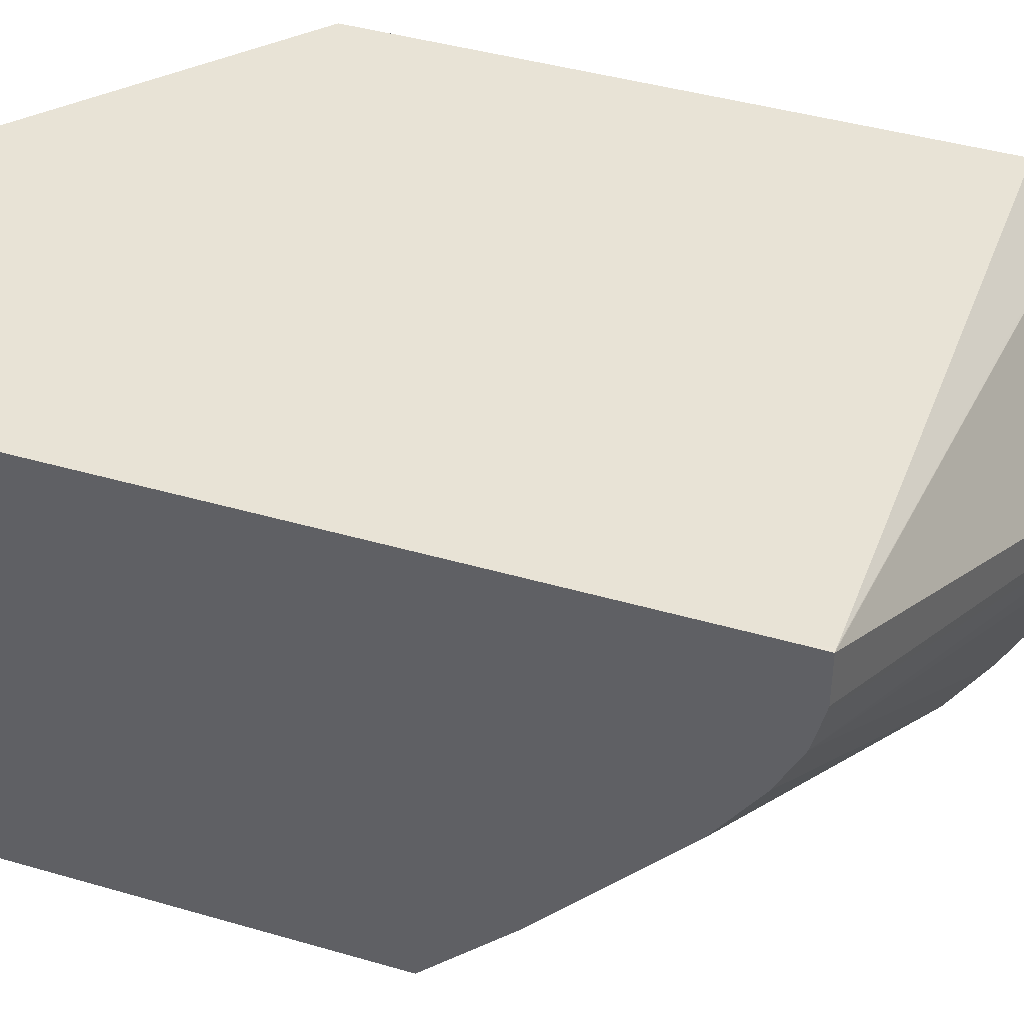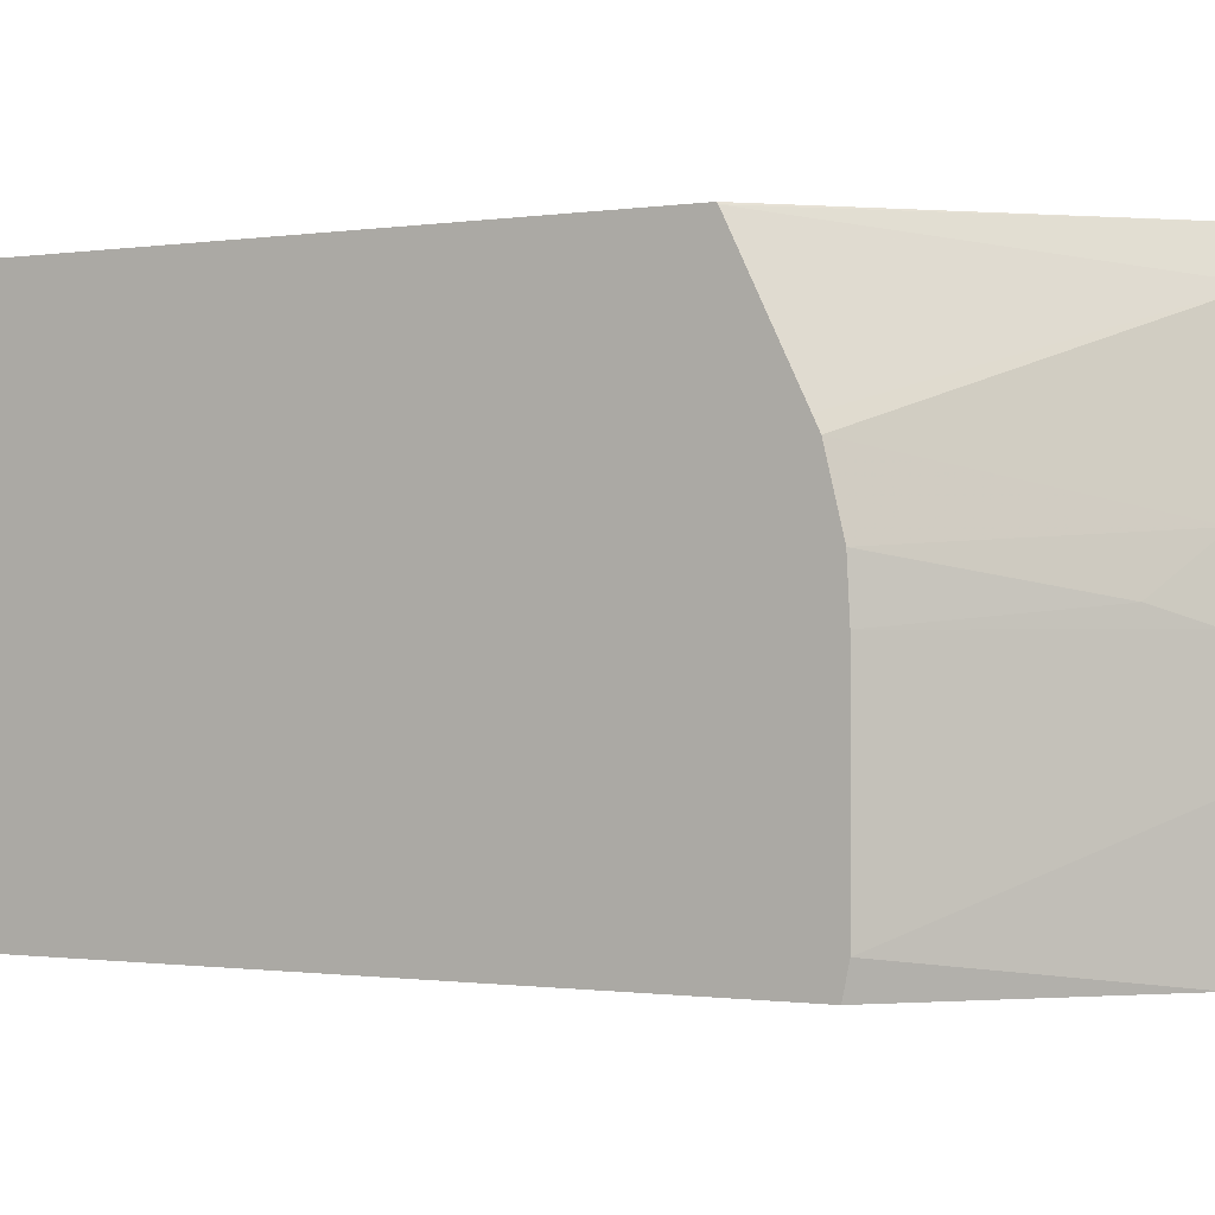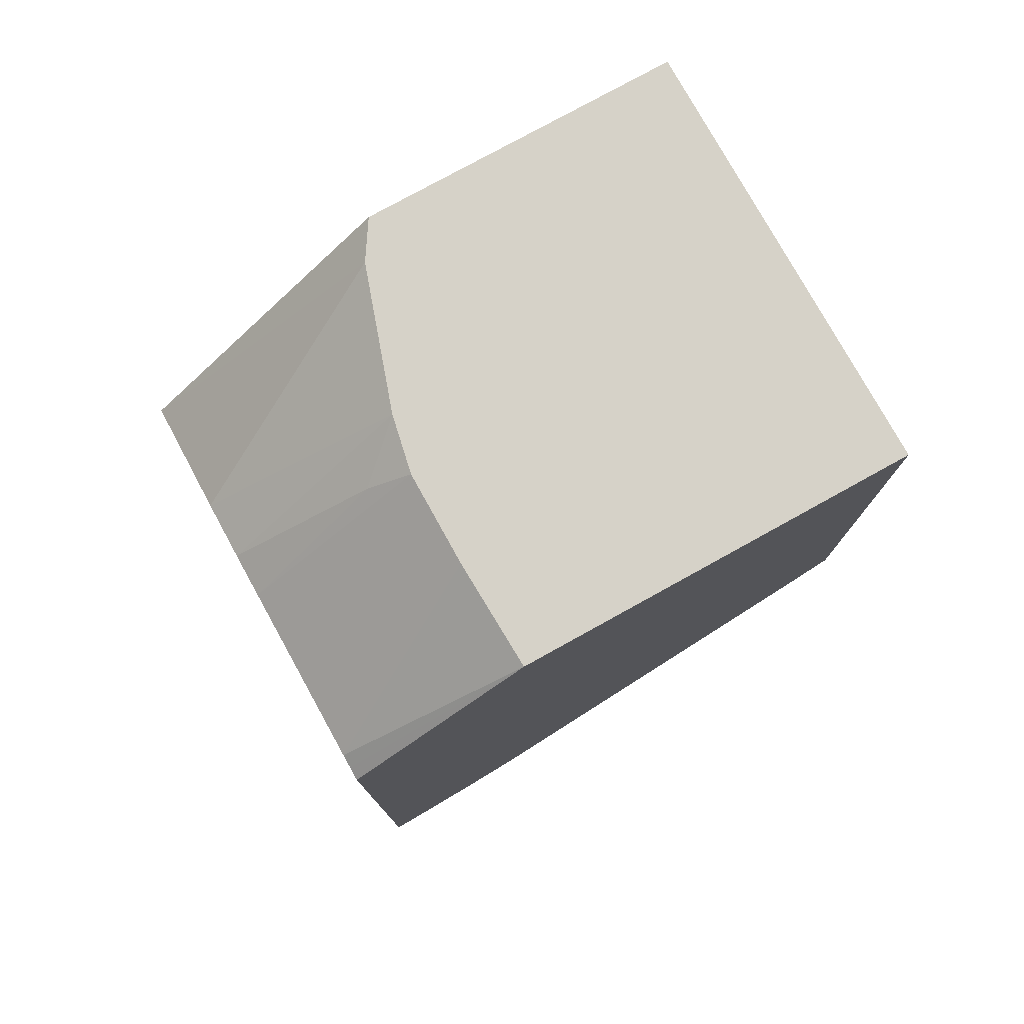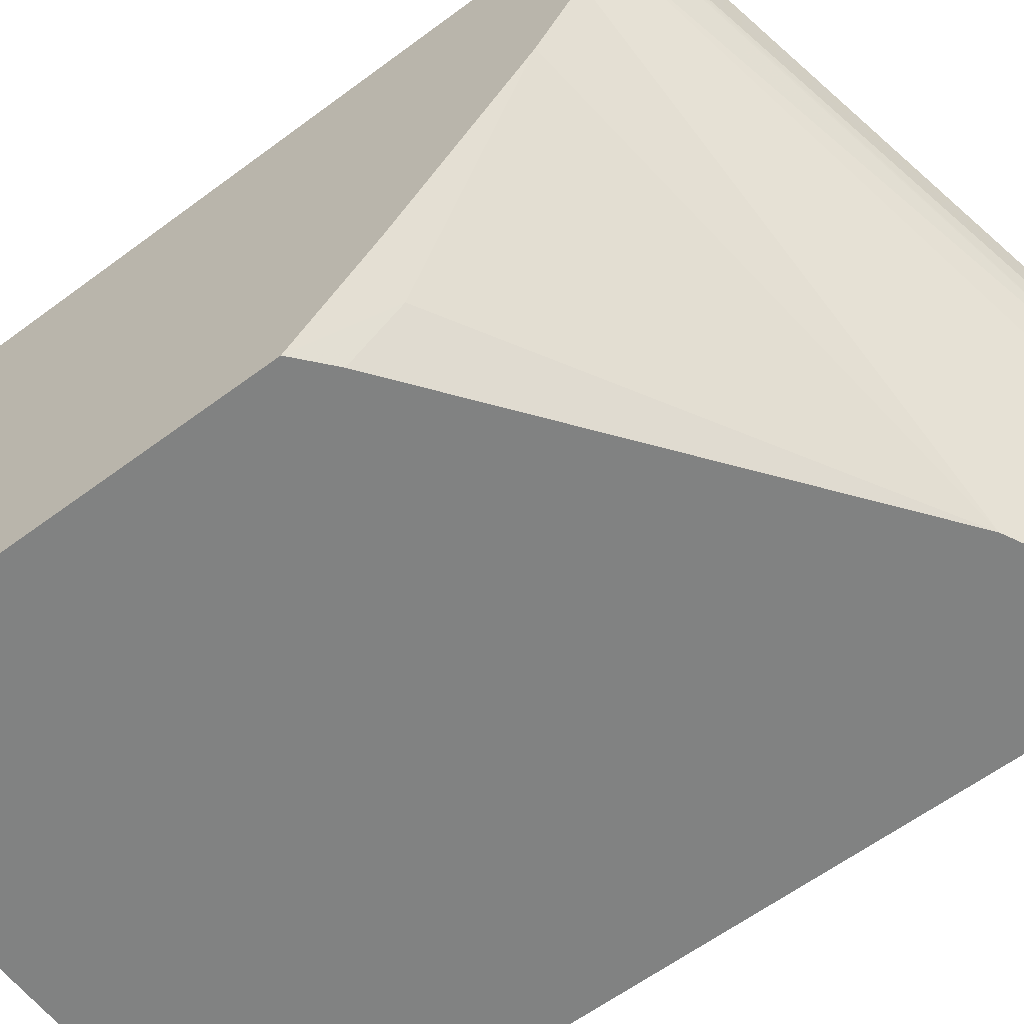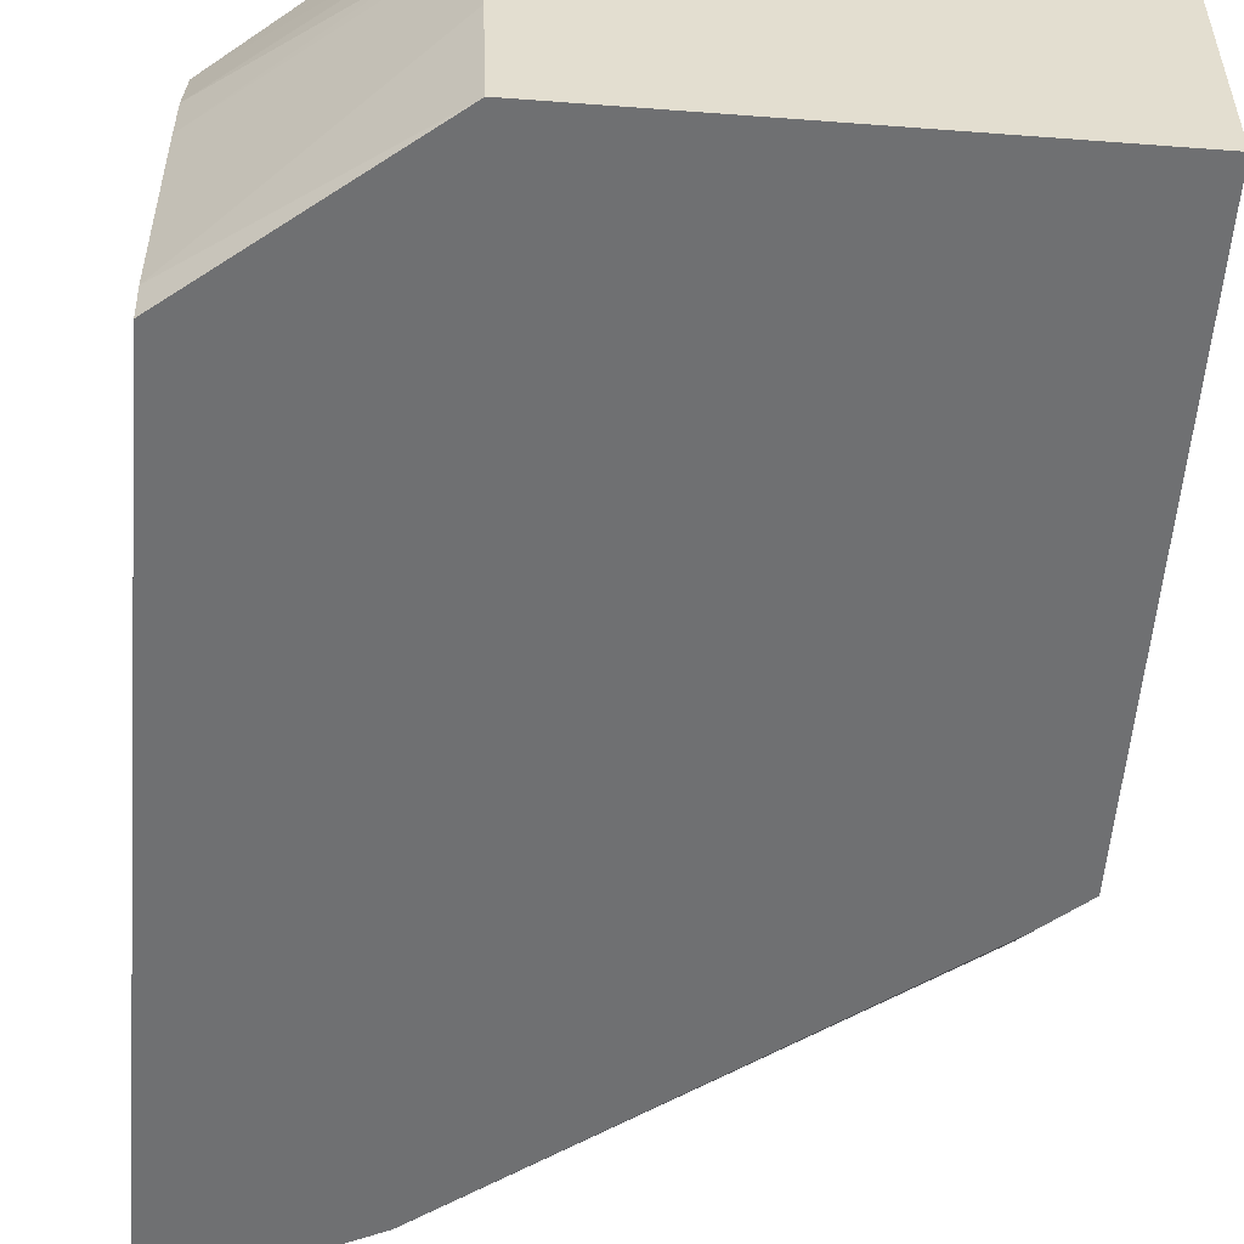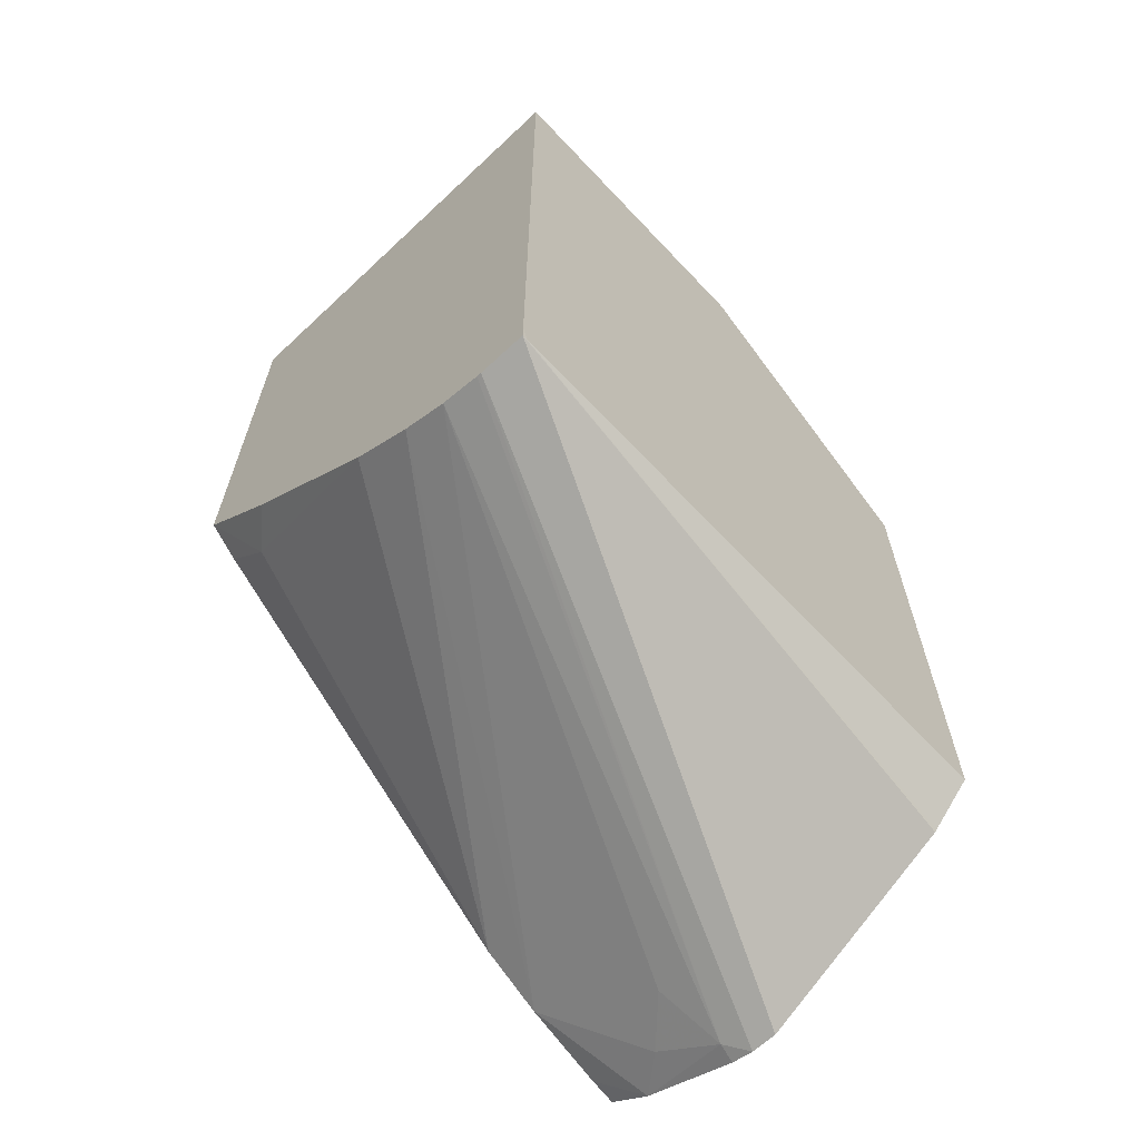
<metadata>
{"format":"obj","ext":"obj","renderer":"f3d","projection":"perspective","resolution":1024,"background":"white","views":[{"elev":41.8,"azim":-70.6,"up":"+Z"},{"elev":-0.7,"azim":122.2,"up":"+Z"},{"elev":77.7,"azim":151.0,"up":"+Y"},{"elev":-60.6,"azim":-52.7,"up":"+Z"},{"elev":-54.9,"azim":175.4,"up":"+Z"},{"elev":-65.4,"azim":-46.7,"up":"+Y"}]}
</metadata>
<code>
v 0.05382 -0.5757 -0.03715
v 0.05382 -0.5757 -0.01797
v 0.05382 -0.5753 -0.03905
v 0.2754 -0.6345 -0.1331
v 0.2832 -0.6383 -0.1254
v 0.05572 -0.5757 -0.0179
v 0.05382 -0.5677 -0.0179
v 0.2832 -0.6383 -0.1149
v 0.2832 -0.5942 -0.03492
v 0.05382 -0.5714 -0.05499
v 0.2507 -0.6221 -0.1393
v 0.2692 -0.6221 -0.1578
v 0.2832 -0.6197 -0.1741
v 0.2832 -0.636 -0.1346
v 0.2832 -0.5773 -0.0179
v 0.2832 -0.5934 -0.03409
v 0.05382 -0.2597 -0.0179
v 0.05382 -0.5682 -0.06134
v 0.2414 -0.5942 -0.1914
v 0.2729 -0.6053 -0.1914
v 0.2825 -0.6077 -0.1914
v 0.2832 -0.6079 -0.1914
v 0.2832 -0.3487 -0.0179
v 0.1807 -0.2597 -0.0179
v 0.05382 -0.2597 -0.1914
v 0.05382 -0.562 -0.07372
v 0.2165 -0.582 -0.1914
v 0.2832 -0.318 -0.1914
v 0.2832 -0.3483 -0.01852
v 0.1902 -0.2597 -0.03265
v 0.2118 -0.2597 -0.1914
v 0.05382 -0.4585 -0.1914
v 0.05382 -0.5447 -0.09904
v 0.06809 -0.489 -0.1733
v 0.06711 -0.4699 -0.1914
v 0.2832 -0.3169 -0.1863
v 0.2832 -0.3463 -0.02247
v 0.2088 -0.2597 -0.08835
v 0.2832 -0.325 -0.065
v 0.2832 -0.3226 -0.06968
v 0.2134 -0.2597 -0.1483
v 0.2832 -0.3157 -0.1811
v 0.05382 -0.4661 -0.1838
v 0.05382 -0.4921 -0.1578
v 0.05382 -0.4847 -0.1652
v 0.229 -0.2724 -0.1052
v 0.2134 -0.2597 -0.1111
v 0.2832 -0.3166 -0.09378
v 0.2832 -0.3157 -0.1114
f 19 22 21
f 17 31 25
f 19 28 22
f 19 31 28
f 19 25 31
f 19 32 25
f 19 35 32
f 19 27 35
f 19 26 27
f 18 26 19
f 17 24 30
f 17 47 41
f 17 38 47
f 17 30 38
f 13 21 22
f 13 20 21
f 13 19 20
f 12 19 13
f 10 12 11
f 23 29 24
f 17 41 31
f 24 29 30
f 33 44 34
f 27 33 34
f 10 19 12
f 46 49 47
f 46 48 49
f 41 49 42
f 41 47 49
f 38 48 46
f 38 40 48
f 38 46 47
f 34 45 43
f 26 33 27
f 34 44 45
f 32 35 34
f 31 42 36
f 31 41 42
f 30 40 38
f 30 39 40
f 30 37 39
f 29 37 30
f 28 31 36
f 27 34 35
f 32 34 43
f 10 18 19
f 19 21 20
f 6 9 16
f 4 11 12
f 3 10 4
f 2 9 6
f 2 8 9
f 2 6 7
f 1 8 2
f 1 5 8
f 1 4 5
f 1 3 4
f 1 10 3
f 1 18 10
f 1 26 18
f 1 33 26
f 1 44 33
f 1 45 44
f 1 43 45
f 1 32 43
f 6 16 15
f 1 17 25
f 1 7 17
f 1 2 7
f 4 12 13
f 4 13 14
f 1 25 32
f 6 24 17
f 6 17 7
f 6 23 24
f 6 15 23
f 5 9 8
f 5 16 9
f 5 15 16
f 5 29 23
f 5 37 29
f 5 39 37
f 5 23 15
f 5 48 40
f 4 10 11
f 5 40 39
f 5 14 13
f 5 13 22
f 5 22 28
f 4 14 5
f 5 36 42
f 5 42 49
f 5 49 48
f 5 28 36

</code>
